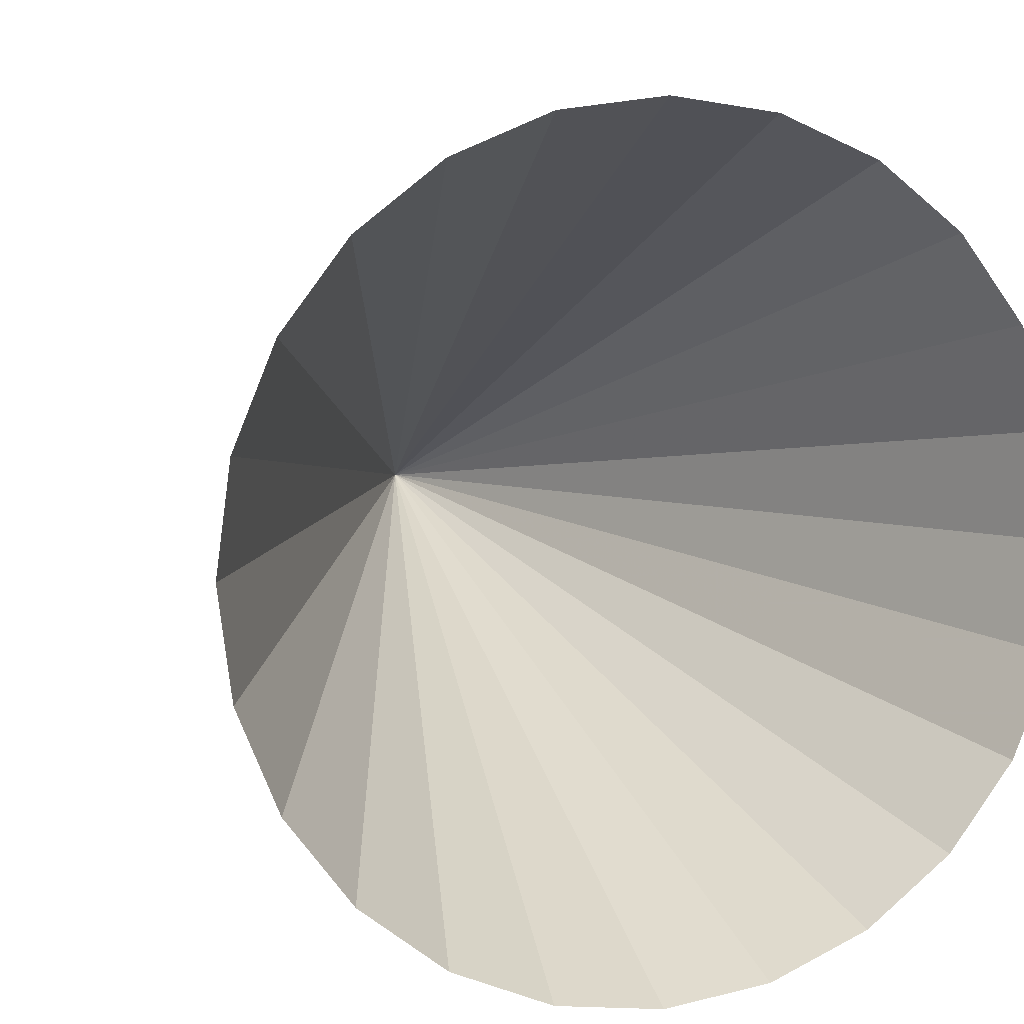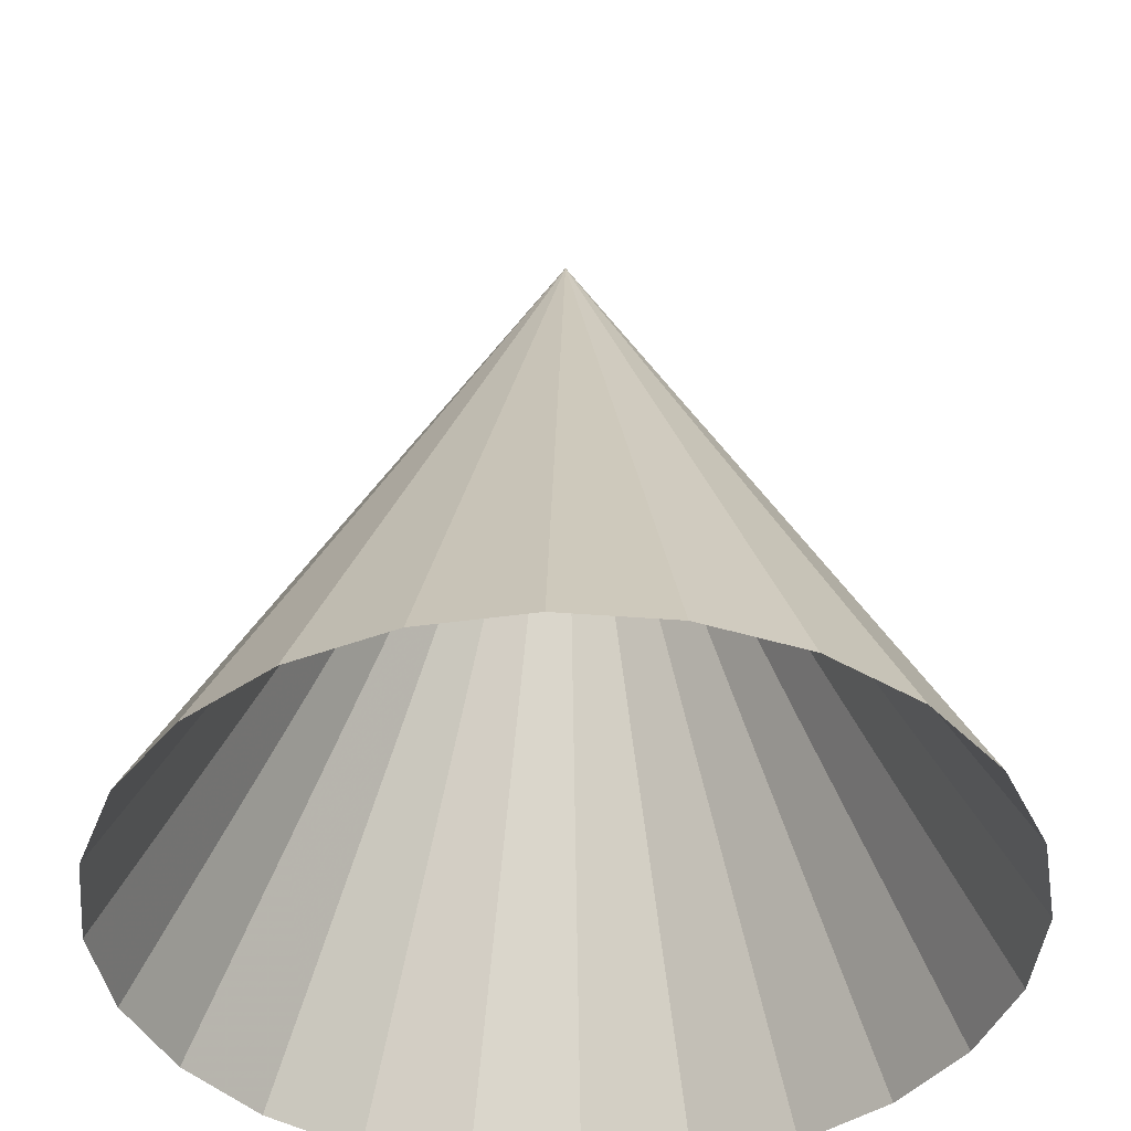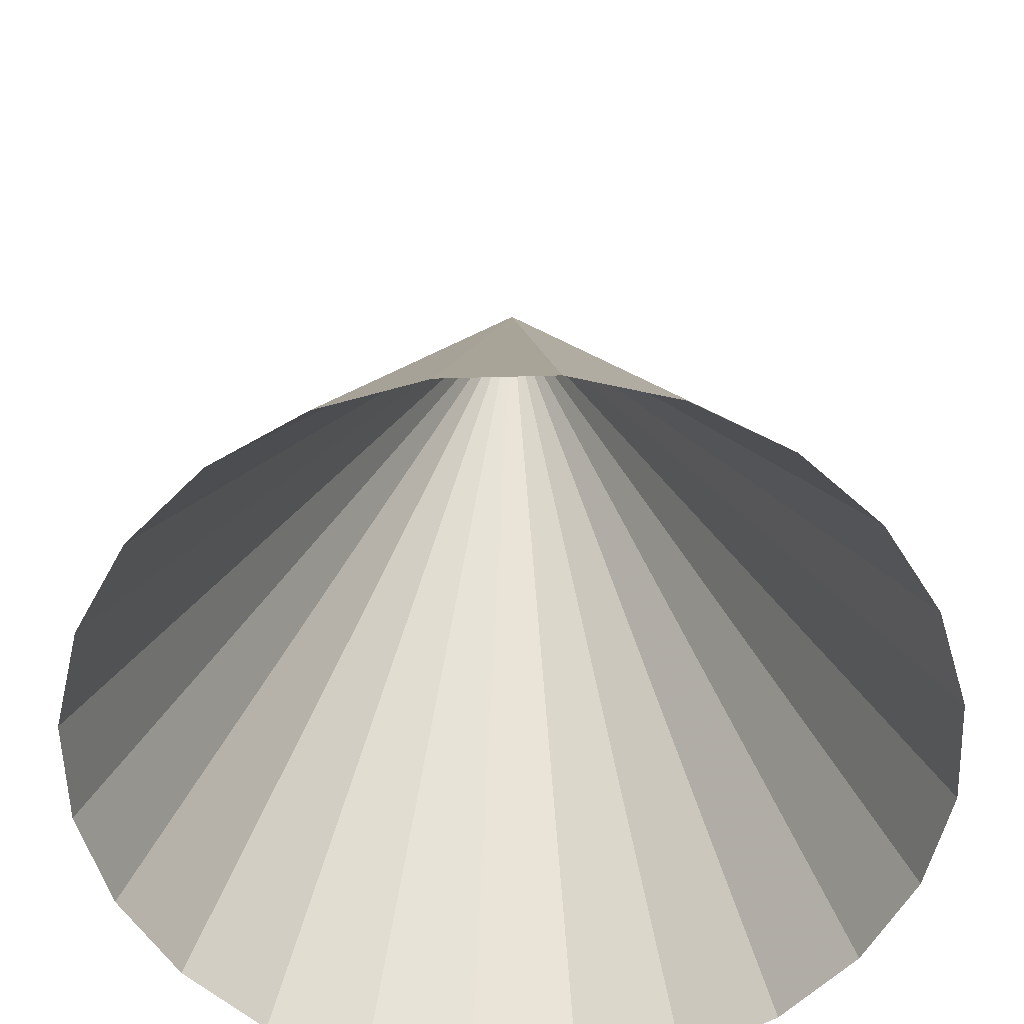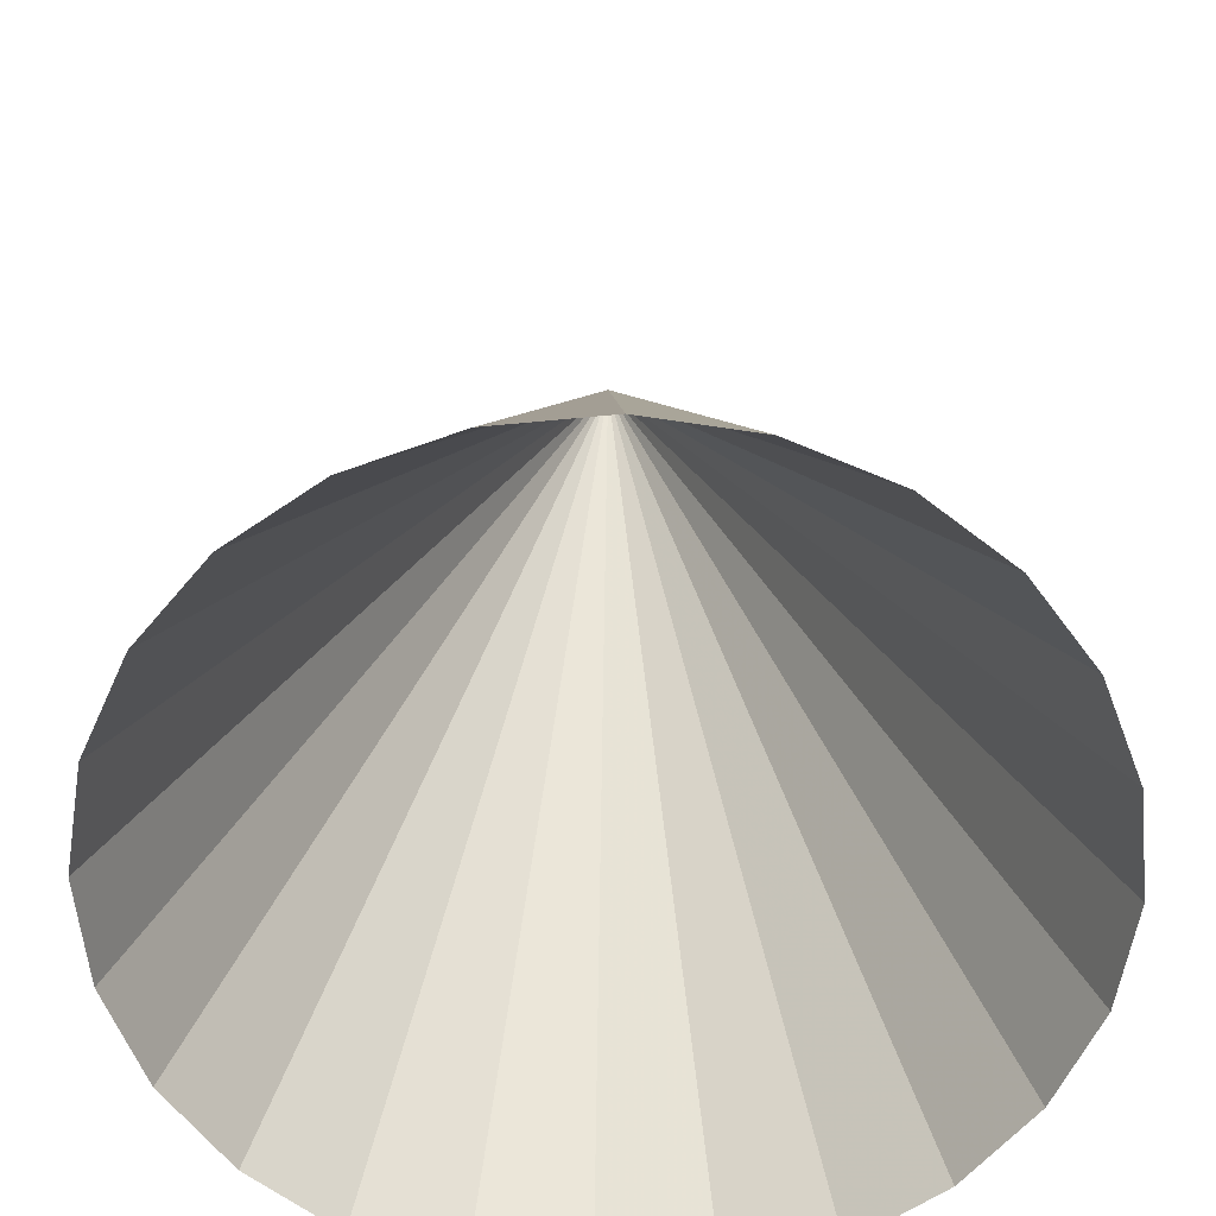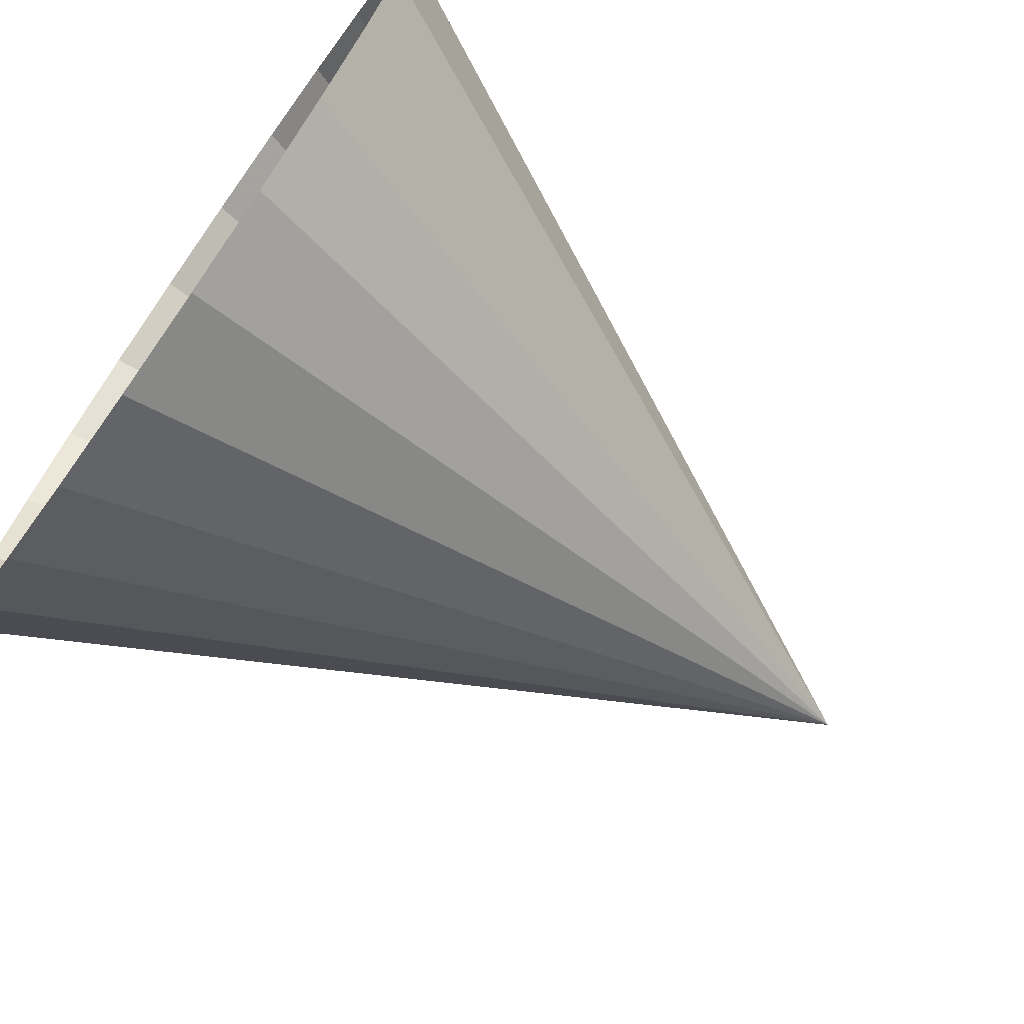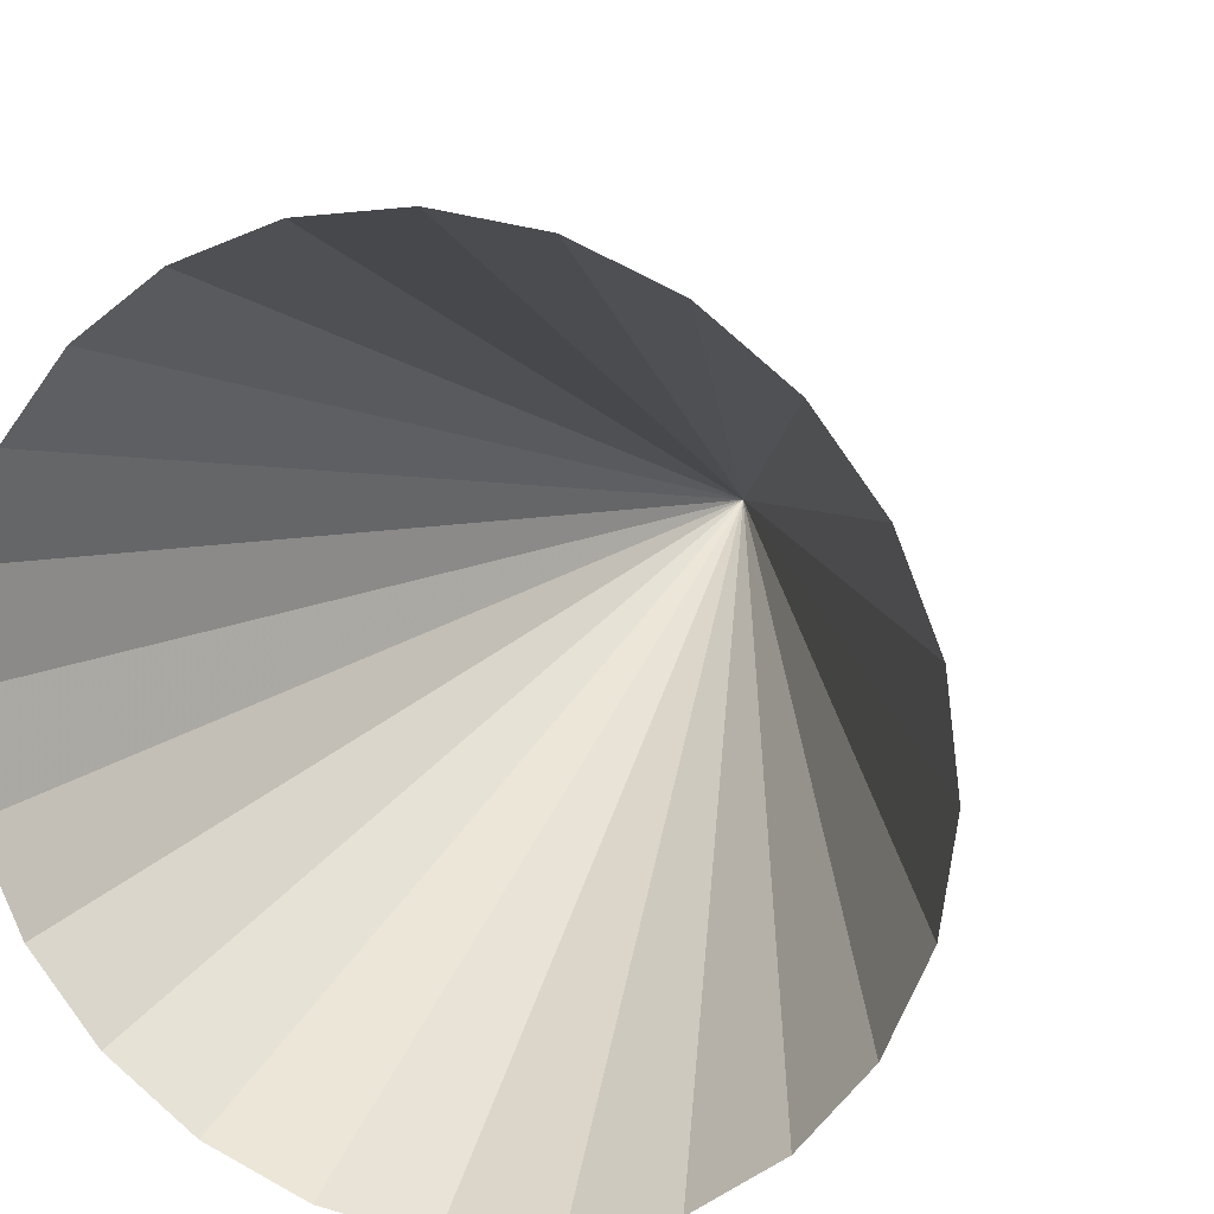
<metadata>
{"format":"obj","ext":"obj","renderer":"f3d","projection":"perspective","resolution":1024,"background":"white","views":[{"elev":6.5,"azim":160.4,"up":"+Y"},{"elev":-41.7,"azim":-132.9,"up":"+Z"},{"elev":-56.4,"azim":-5.8,"up":"+Z"},{"elev":-58.5,"azim":-166.7,"up":"+Z"},{"elev":-72.2,"azim":-125.3,"up":"+Y"},{"elev":15.9,"azim":-160.8,"up":"+Y"}]}
</metadata>
<code>
g fx_fbx_cone_01
v 0.5196 0.3 0
v -0 0 1.203
v 0.4242 0.4242 0
v 0.5795 0.1553 0
v -0 0 1.203
v 0.6 0 0
v -0 0 1.203
v 0.5795 -0.1553 0
v -0 0 1.203
v 0.5196 -0.3 0
v -0 0 1.203
v 0.4242 -0.4242 0
v -0 0 1.203
v 0.4242 0.4242 0
v -0 0 1.203
v 0.3 0.5196 0
v 0.3 0.5196 0
v -0 0 1.203
v 0.1553 0.5795 0
v 0.1553 0.5795 0
v -0 0 1.203
v 4.53e-08 0.6 0
v 4.53e-08 0.6 0
v -0 0 1.203
v -0.1553 0.5795 0
v -0.1553 0.5795 0
v -0 0 1.203
v -0.3 0.5196 0
v -0.3 0.5196 0
v -0 0 1.203
v -0.4242 0.4242 0
v -0.4242 0.4242 0
v -0 0 1.203
v -0.5196 0.3 0
v -0 0 1.203
v -0.5795 0.1553 0
v -0 0 1.203
v -0.6 2.336e-07 0
v -0 0 1.203
v -0.5795 -0.1553 0
v -0 0 1.203
v -0.5196 -0.3 0
v -0 0 1.203
v -0.4242 -0.4242 0
v -0.4242 -0.4242 0
v -0 0 1.203
v -0.3 -0.5196 0
v -0.3 -0.5196 0
v -0 0 1.203
v -0.1553 -0.5795 0
v -0.1553 -0.5795 0
v -0 0 1.203
v -2.789e-07 -0.6 0
v -2.789e-07 -0.6 0
v -0 0 1.203
v 0.1553 -0.5795 0
v 0.1553 -0.5795 0
v -0 0 1.203
v 0.3 -0.5196 0
v 0.3 -0.5196 0
v -0 0 1.203
v 0.4242 -0.4242 0
g fx_fbx_cone_01_0
f 3 2 1
f 1 5 4
f 4 7 6
f 6 9 8
f 8 11 10
f 10 13 12
f 16 15 14
f 19 18 17
f 22 21 20
f 25 24 23
f 28 27 26
f 31 30 29
f 34 33 32
f 36 35 34
f 38 37 36
f 40 39 38
f 42 41 40
f 44 43 42
f 47 46 45
f 50 49 48
f 53 52 51
f 56 55 54
f 59 58 57
f 62 61 60

</code>
